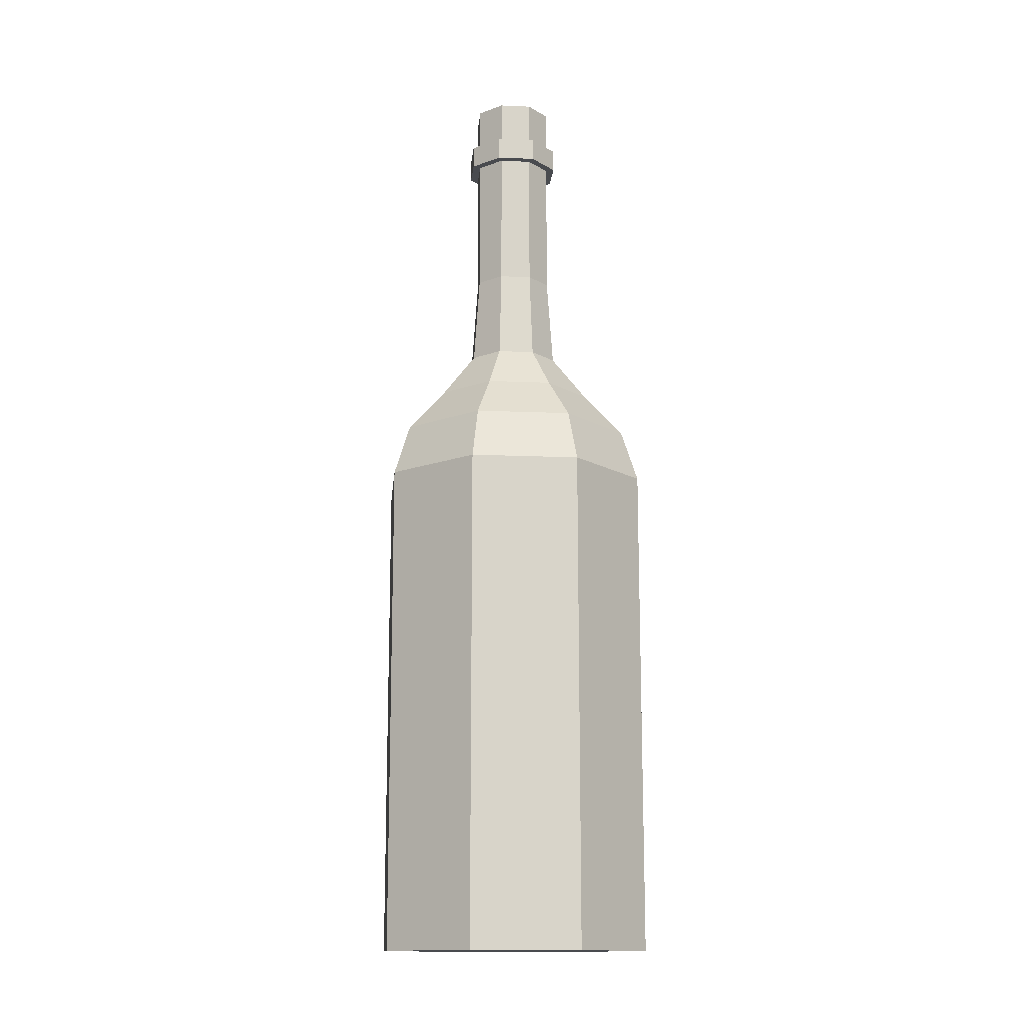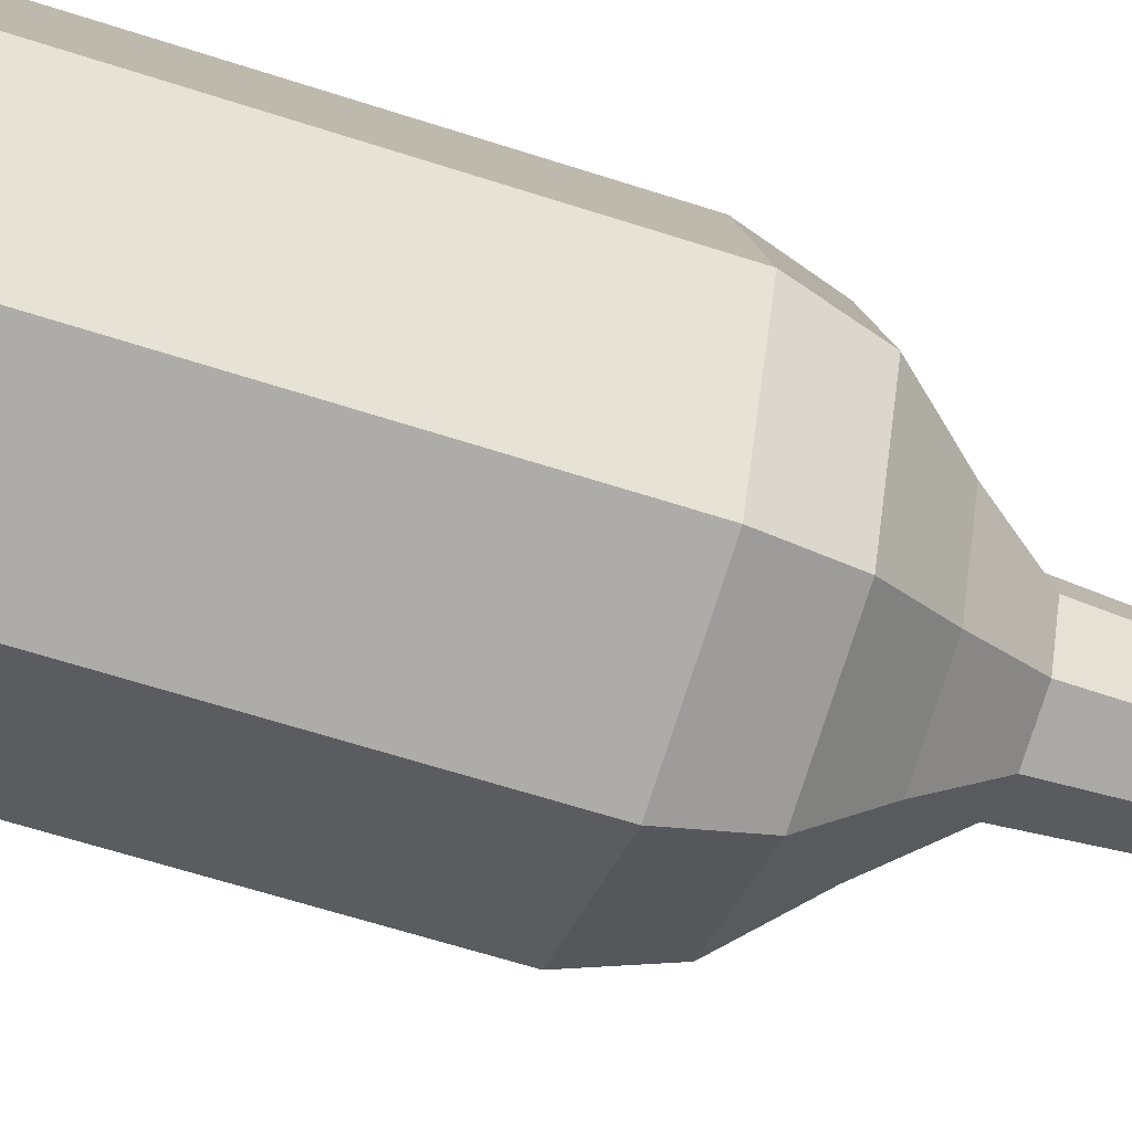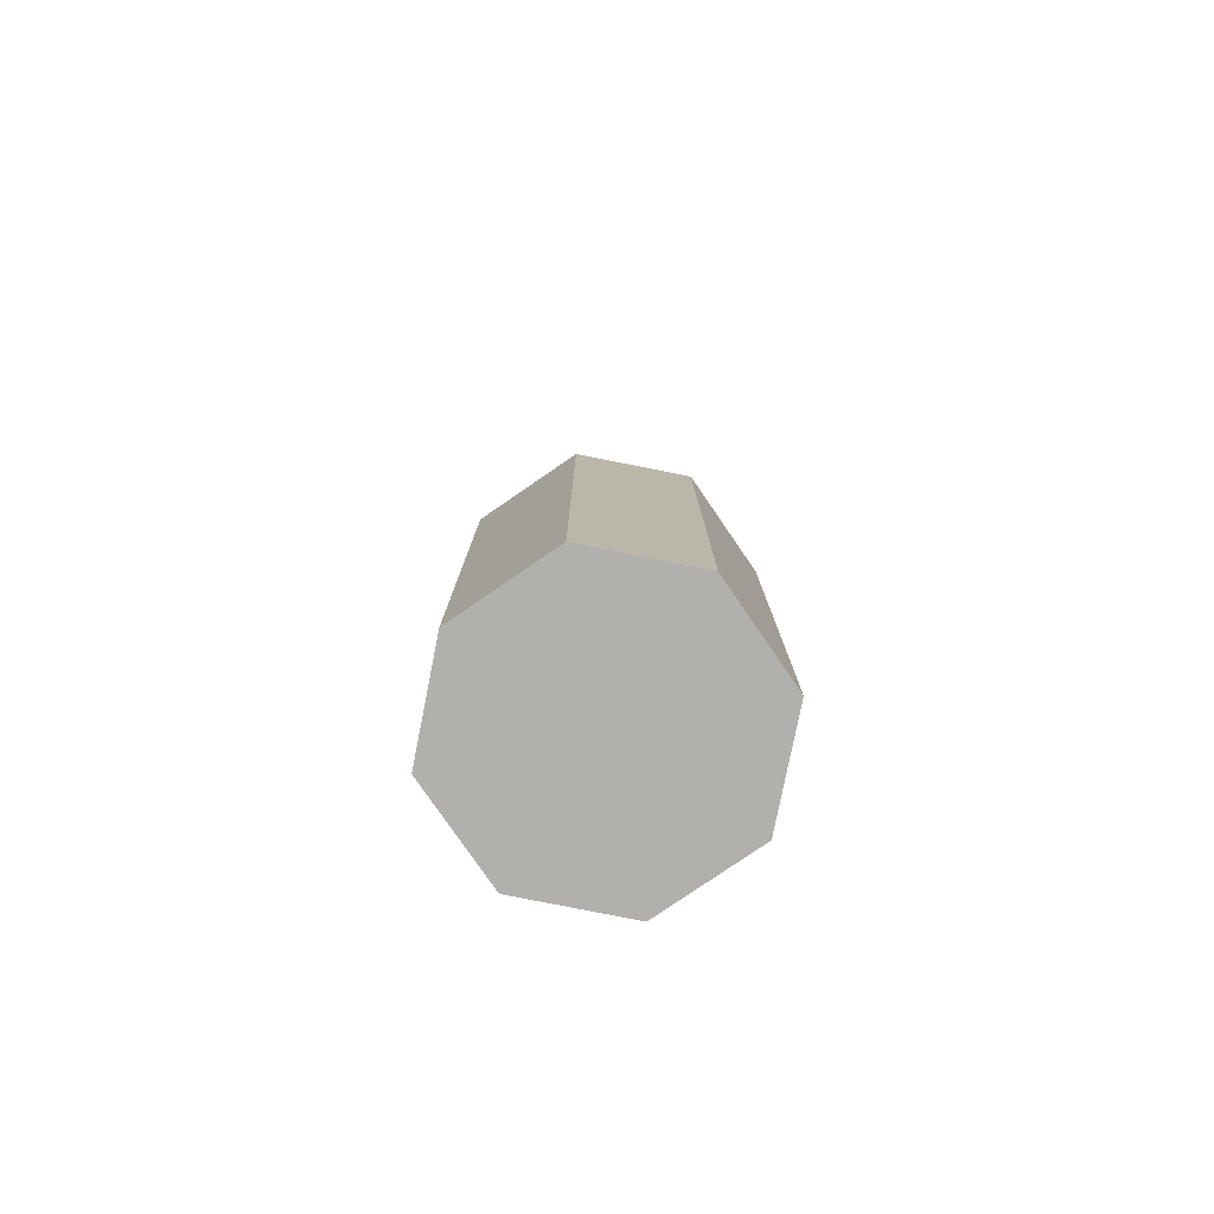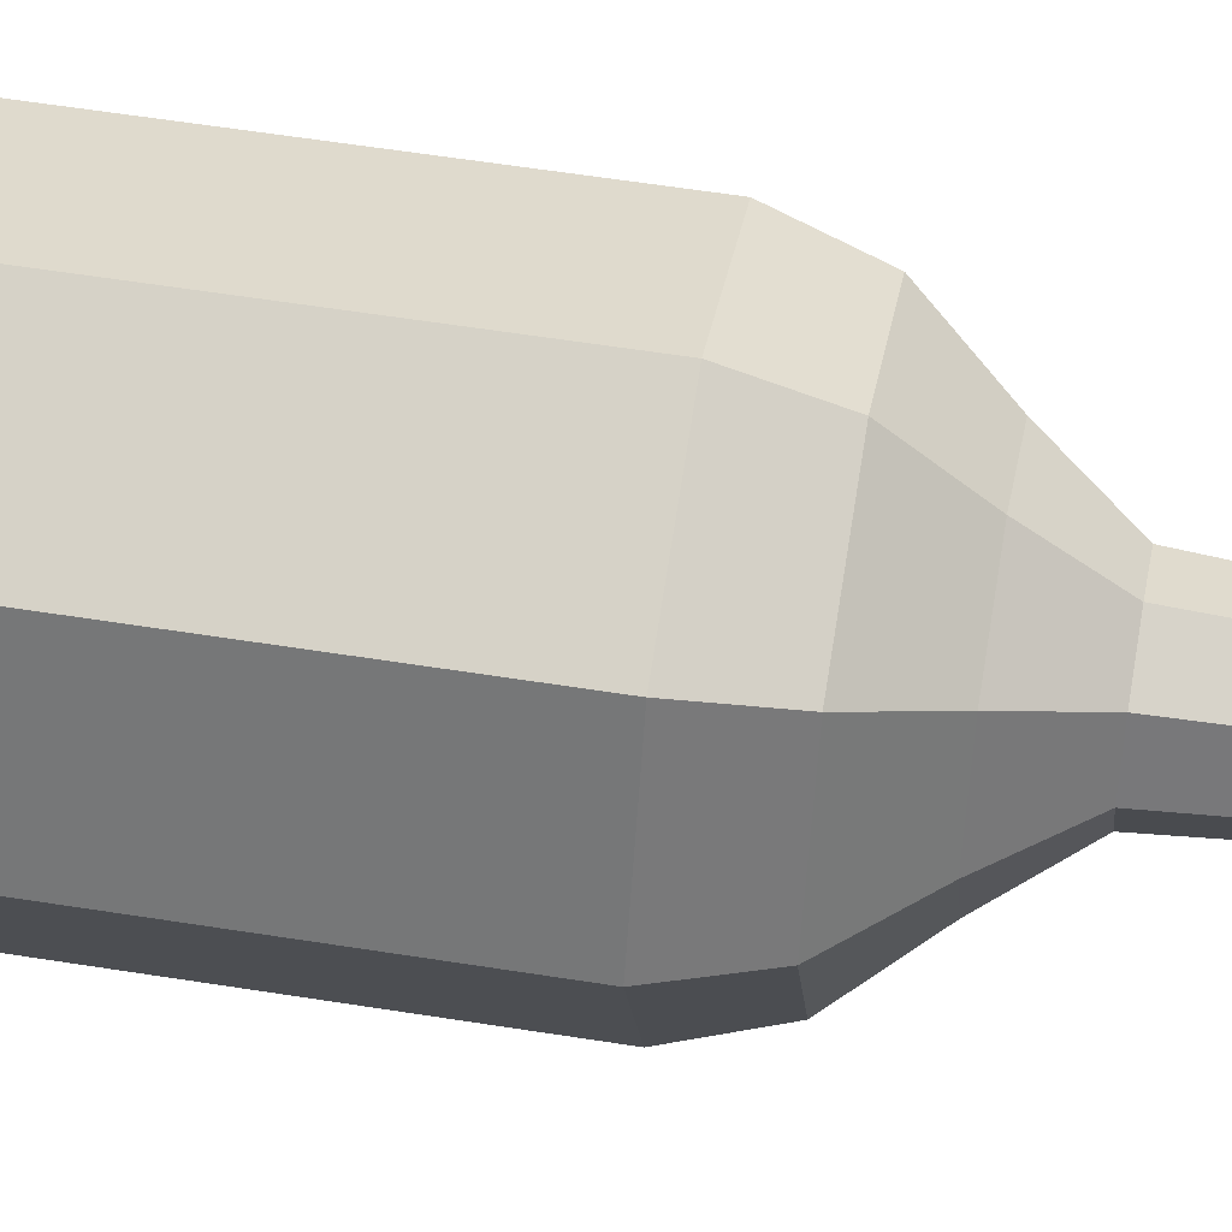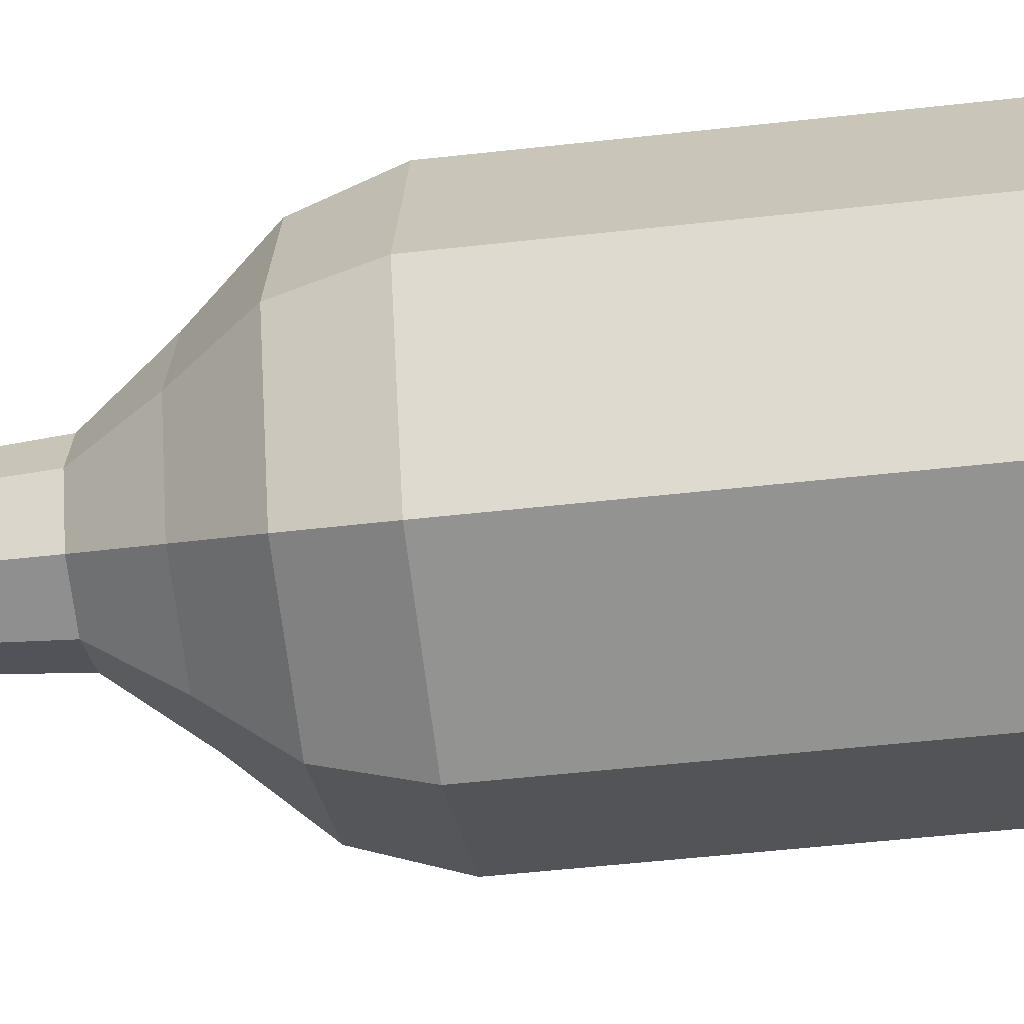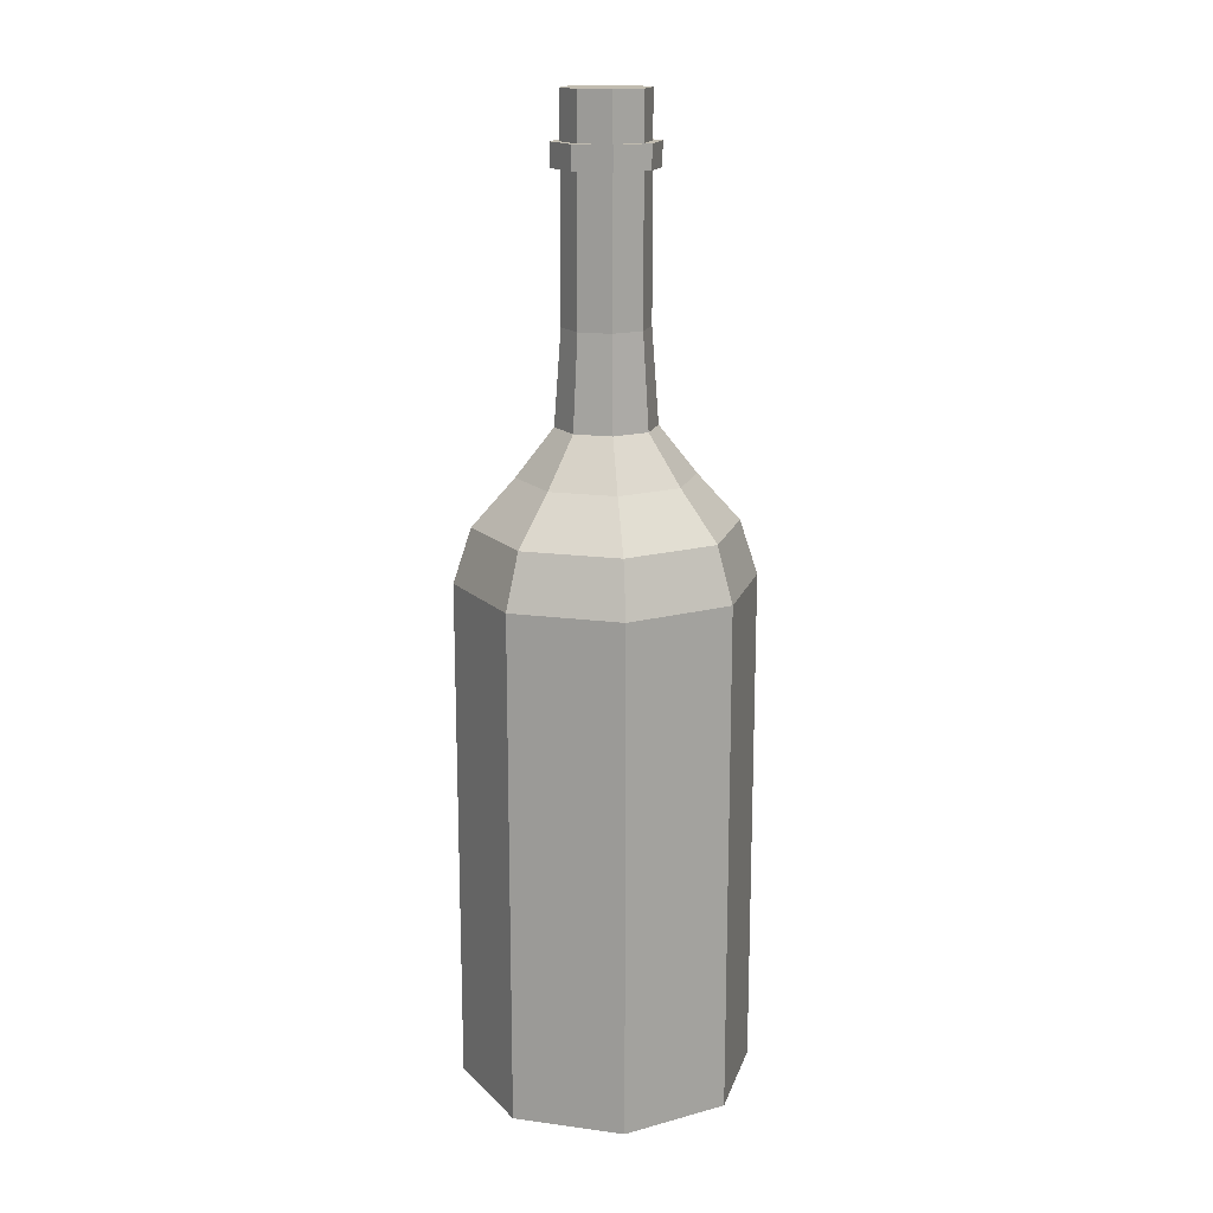
<metadata>
{"format":"obj","ext":"obj","renderer":"f3d","projection":"perspective","resolution":1024,"background":"white","views":[{"elev":-14.1,"azim":-163.3,"up":"+Y"},{"elev":-55.6,"azim":70.5,"up":"+Z"},{"elev":-78.8,"azim":-33.4,"up":"+Y"},{"elev":54.0,"azim":99.8,"up":"+Z"},{"elev":-45.1,"azim":-82.3,"up":"+Z"},{"elev":16.5,"azim":83.2,"up":"+Y"}]}
</metadata>
<code>
o Cube.007_Cube.005
v -0.451 -1.552 0.451
v -0.451 0.6698 0.451
v -0.451 -1.552 -0.451
v -0.451 0.6698 -0.451
v 0.451 -1.552 0.451
v 0.451 0.6698 0.451
v 0.451 -1.552 -0.451
v 0.451 0.6698 -0.451
v -0.1518 1.315 0.1518
v -0.1518 1.315 -0.1518
v 0.1518 1.315 -0.1518
v 0.1518 1.315 0.1518
v -0.1308 1.719 0.1308
v -0.1308 1.719 -0.1308
v 0.1308 1.719 -0.1308
v 0.1308 1.719 0.1308
v -0.1308 2.651 0.1308
v -0.1308 2.651 -0.1308
v 0.1308 2.651 -0.1308
v 0.1308 2.651 0.1308
v 0.1581 2.345 -0.1581
v 0.1581 2.447 -0.1581
v -0.1581 2.447 -0.1581
v -0.1581 2.345 -0.1581
v 0.1308 2.447 -0.1308
v 0.1308 2.345 -0.1308
v 0.1308 2.345 0.1308
v 0.1308 2.447 0.1308
v -0.1308 2.447 0.1308
v -0.1308 2.345 0.1308
v -0.1308 2.345 -0.1308
v -0.1308 2.447 -0.1308
v 0.1581 2.345 0.1581
v 0.1581 2.447 0.1581
v -0.1581 2.447 0.1581
v -0.1581 2.345 0.1581
v -0.451 -0.6557 0.451
v -0.451 -0.6557 -0.451
v 0.451 -0.6557 -0.451
v 0.451 -0.6557 0.451
v -0.451 0.4899 0.451
v -0.451 0.4899 -0.451
v 0.451 0.4899 -0.451
v 0.451 0.4899 0.451
v -0.6344 -1.552 -2e-06
v -0.6344 0.6698 -2e-06
v 0.6344 -1.552 -2e-06
v 0.6344 0.6698 -2e-06
v -0.2135 1.315 -2e-06
v 0.2135 1.315 -2e-06
v -0.184 1.719 -2e-06
v 0.1839 1.719 -2e-06
v -0.184 2.651 -2e-06
v 0.1839 2.651 -2e-06
v 0.2223 2.345 -2e-06
v 0.2223 2.447 -2e-06
v -0.2223 2.345 -2e-06
v -0.2223 2.447 -2e-06
v -0.184 2.447 -2e-06
v -0.184 2.345 -2e-06
v 0.1839 2.447 -2e-06
v 0.1839 2.345 -2e-06
v 0.6344 -0.6557 -2e-06
v -0.6344 -0.6557 -2e-06
v 0.6344 0.4899 -2e-06
v -0.6344 0.4899 -2e-06
v -3e-06 -1.552 -0.6344
v -3e-06 0.6698 -0.6344
v -3e-06 -1.552 0.6344
v -3e-06 0.6698 0.6344
v -3e-06 1.315 -0.2135
v -3e-06 1.315 0.2135
v -3e-06 1.719 -0.1839
v -3e-06 1.719 0.1839
v -3e-06 2.651 -0.1839
v -3e-06 2.651 0.1839
v -3e-06 2.345 0.2223
v -3e-06 2.447 -0.2223
v -3e-06 2.345 -0.2223
v -3e-06 2.447 0.2223
v -3e-06 2.447 -0.1839
v -3e-06 2.345 -0.1839
v -3e-06 2.447 0.1839
v -3e-06 2.345 0.1839
v -3e-06 -0.6557 0.6344
v -3e-06 -0.6557 -0.6344
v -3e-06 0.4899 0.6344
v -3e-06 0.4899 -0.6344
v -3e-06 2.651 -2e-06
v -3e-06 -1.552 -2e-06
v 0.2659 1.109 0.2659
v 0.396 0.9057 0.396
v -0.266 1.109 0.2659
v -0.396 0.9057 0.396
v -0.266 1.109 -0.2659
v -0.396 0.9057 -0.396
v 0.2659 1.109 -0.2659
v 0.396 0.9057 -0.396
v -0.557 0.9057 -2e-06
v -0.3741 1.109 -2e-06
v 0.557 0.9057 -2e-06
v 0.3741 1.109 -2e-06
v -3e-06 0.9057 -0.557
v -3e-06 1.109 -0.3741
v -3e-06 0.9057 0.557
v -3e-06 1.109 0.3741
f 66 46 4 42
f 88 68 8 43
f 65 48 6 44
f 87 70 2 41
f 90 47 5 69
f 6 48 101 92
f 50 11 15 52
f 4 46 99 96
f 97 104 71 11
f 93 106 72 9
f 73 14 31 82
f 49 9 13 51
f 72 12 16 74
f 71 10 14 73
f 89 53 17 76
f 51 13 30 60
f 74 16 27 84
f 52 15 26 62
f 81 32 18 75
f 59 29 17 53
f 78 22 21 79
f 83 28 20 76
f 83 29 35 80
f 84 27 33 77
f 60 30 36 57
f 62 26 21 55
f 61 25 19 54
f 80 35 36 77
f 58 23 24 57
f 56 34 33 55
f 82 31 24 79
f 81 25 22 78
f 61 28 34 56
f 59 32 23 58
f 69 85 37 1
f 47 63 40 5
f 67 86 39 7
f 45 64 38 3
f 85 87 41 37
f 63 65 44 40
f 86 88 43 39
f 64 66 42 38
f 37 41 66 64
f 39 43 65 63
f 1 37 64 45
f 7 39 63 47
f 29 59 58 35
f 25 61 56 22
f 22 56 55 21
f 35 58 57 36
f 28 61 54 20
f 27 62 55 33
f 31 60 57 24
f 32 59 53 18
f 16 52 62 27
f 14 51 60 31
f 75 18 53 89
f 10 49 51 14
f 68 4 96 103
f 70 6 92 105
f 12 50 52 16
f 67 7 47 90
f 43 8 48 65
f 41 2 46 66
f 3 67 90 45
f 19 75 89 54
f 38 42 88 86
f 40 44 87 85
f 3 38 86 67
f 5 40 85 69
f 32 81 78 23
f 26 82 79 21
f 34 80 77 33
f 30 84 77 36
f 28 83 80 34
f 29 83 76 17
f 23 78 79 24
f 25 81 75 19
f 13 74 84 30
f 54 89 76 20
f 11 71 73 15
f 9 72 74 13
f 15 73 82 26
f 48 8 98 101
f 46 2 94 99
f 45 90 69 1
f 44 6 70 87
f 42 4 68 88
f 100 93 9 49
f 102 97 11 50
f 91 102 50 12
f 95 100 49 10
f 104 95 10 71
f 8 68 103 98
f 2 70 105 94
f 106 93 94 105
f 104 97 98 103
f 102 91 92 101
f 100 95 96 99
f 93 100 99 94
f 97 102 101 98
f 95 104 103 96
f 91 106 105 92
f 106 91 12 72

</code>
